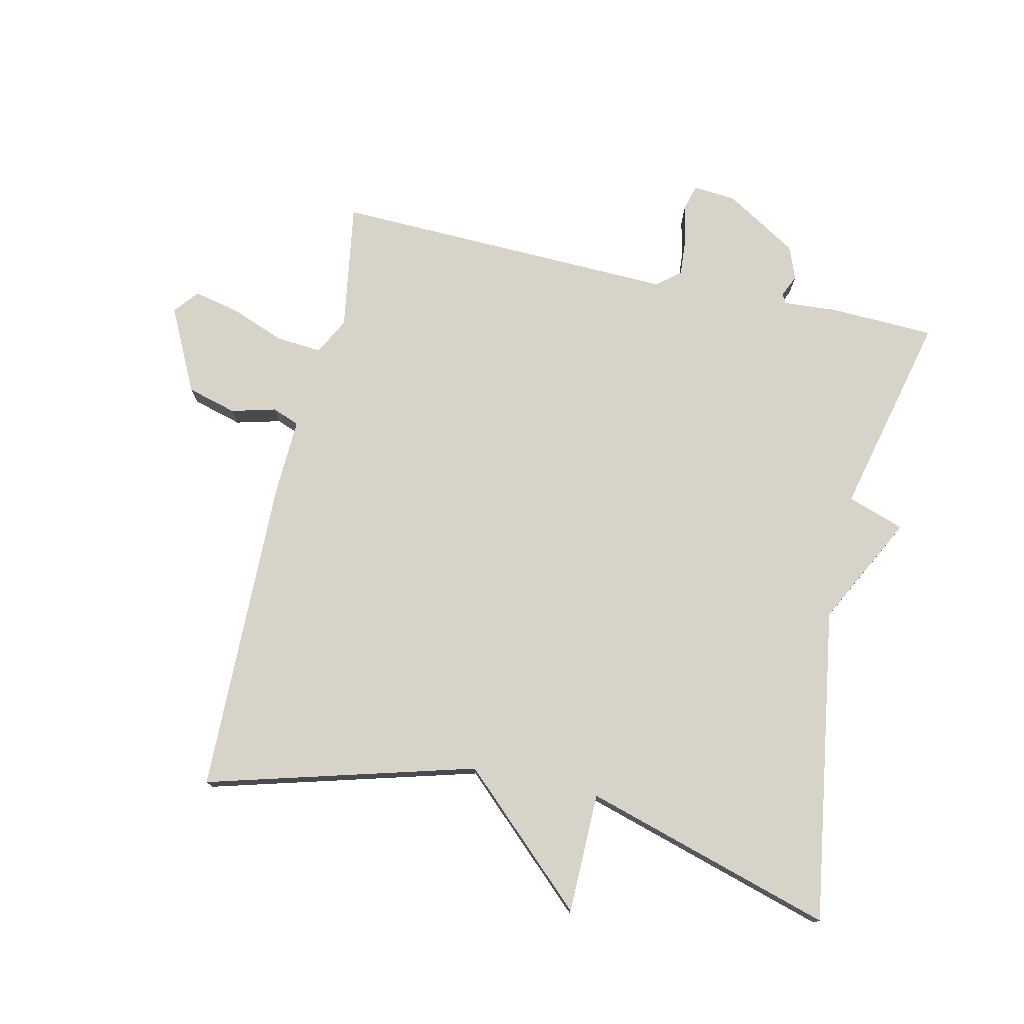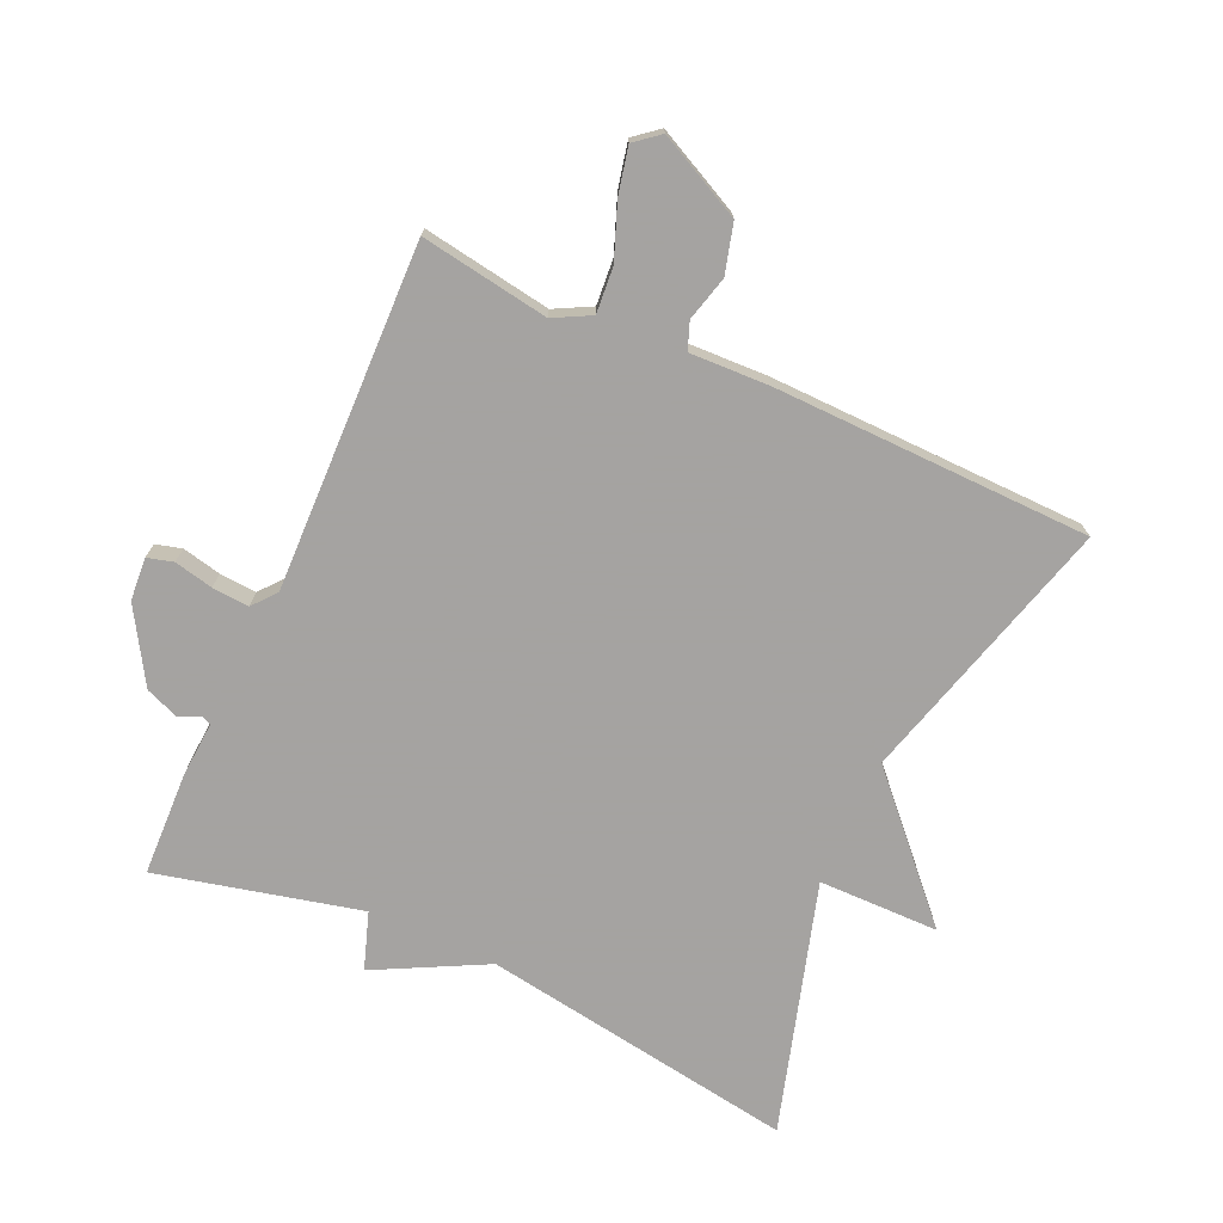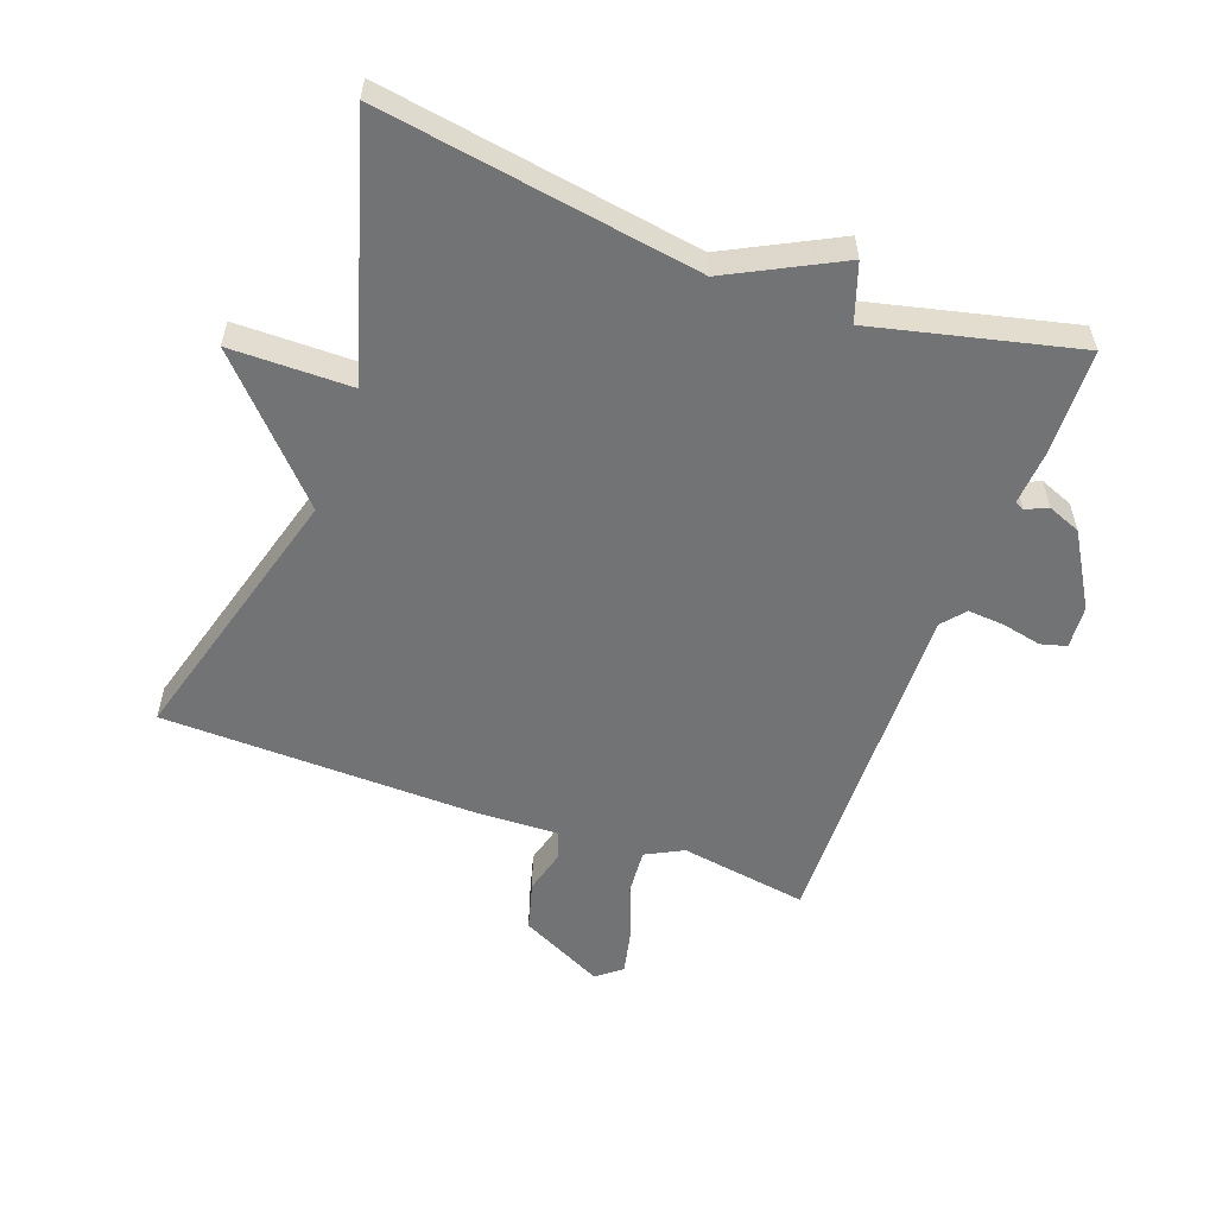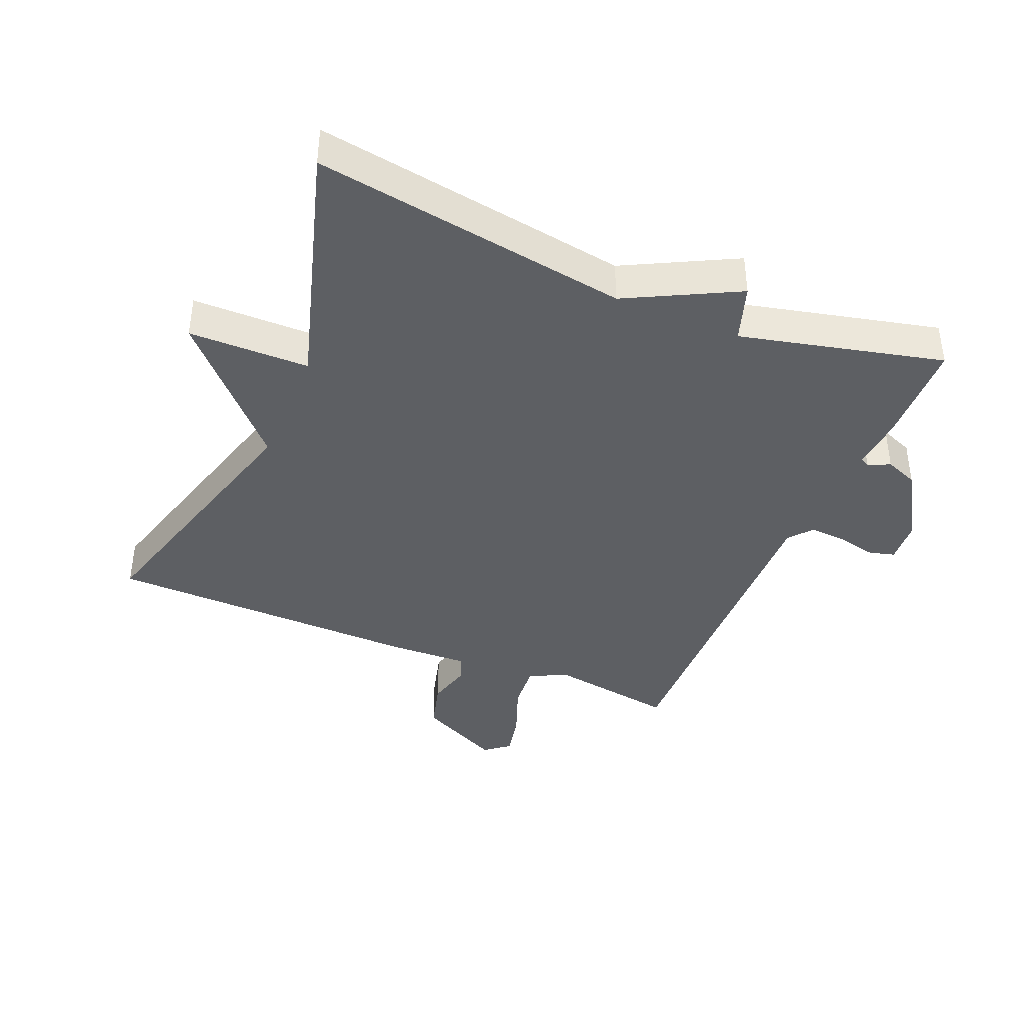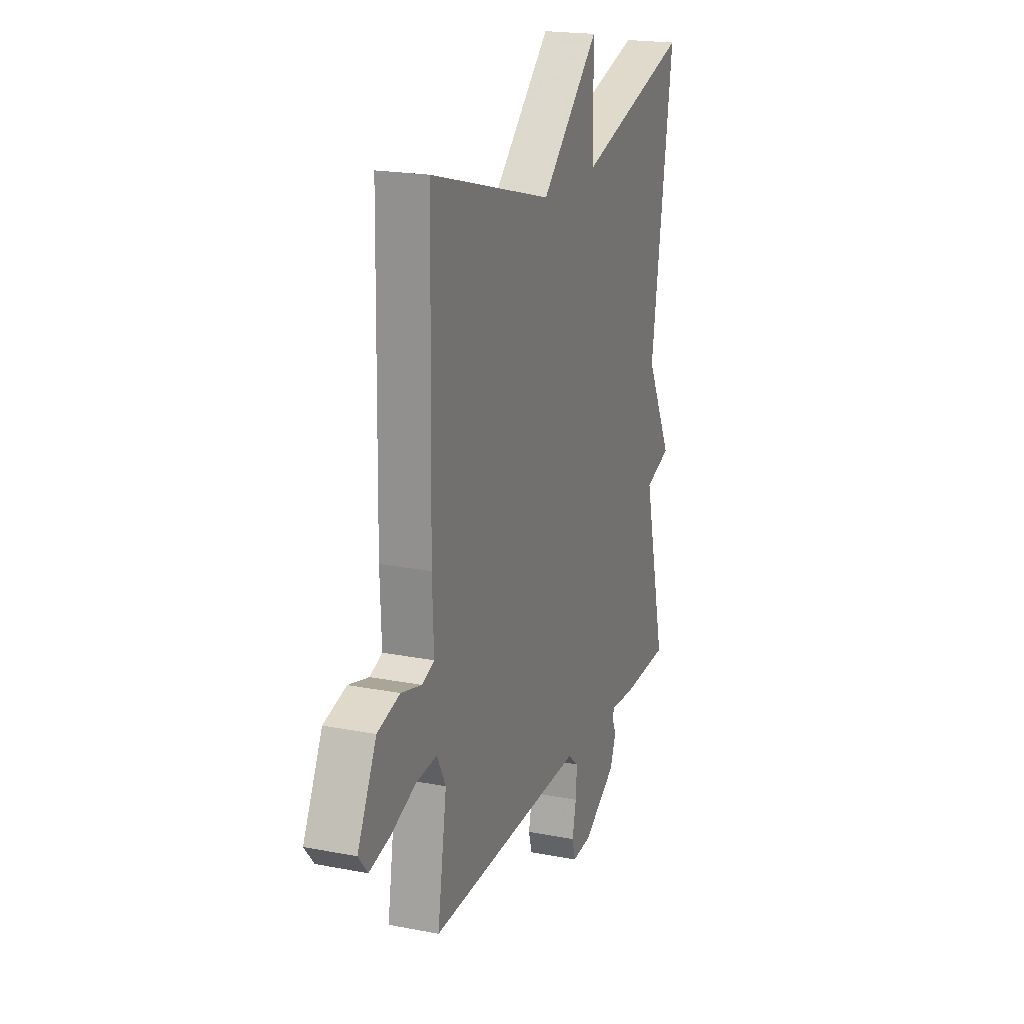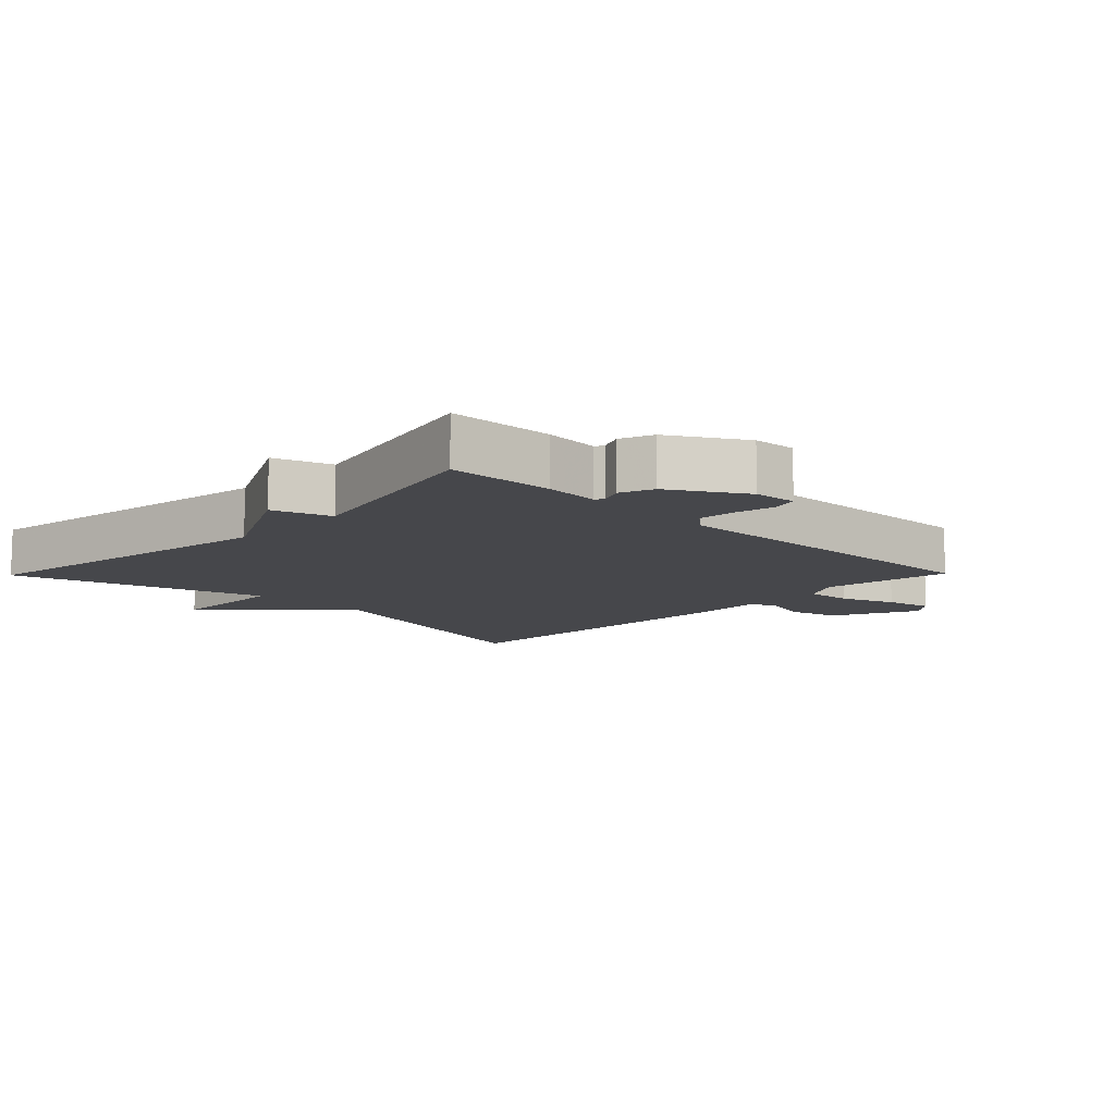
<metadata>
{"format":"obj","ext":"obj","renderer":"f3d","projection":"perspective","resolution":1024,"background":"white","views":[{"elev":76.3,"azim":12.6,"up":"+Y"},{"elev":-73.1,"azim":-114.4,"up":"+Y"},{"elev":-55.8,"azim":69.8,"up":"+Y"},{"elev":-40.0,"azim":67.2,"up":"+Y"},{"elev":19.9,"azim":-70.2,"up":"+Z"},{"elev":-10.7,"azim":135.6,"up":"+Y"}]}
</metadata>
<code>
v 0.5 0.07 0.5
v 0.425 0.07 0.013
v 0.513 0.07 -0.157
v 0.425 0.07 -0.187
v 0.5 0.07 -0.5
v 0.339 0.07 -0.506
v 0.254 0.07 -0.5
v 0.247 0.07 -0.514
v 0.262 0.07 -0.548
v 0.242 0.07 -0.599
v 0.13 0.07 -0.667
v 0.064 0.07 -0.672
v 0.053 0.07 -0.632
v 0.066 0.07 -0.572
v 0.07 0.07 -0.515
v 0.034 0.07 -0.485
v -0.5 0.07 -0.5
v -0.469 0.07 -0.302
v -0.499 0.07 -0.245
v -0.57 0.07 -0.251
v -0.653 0.07 -0.283
v -0.724 0.07 -0.299
v -0.755 0.07 -0.261
v -0.691 0.07 -0.131
v -0.615 0.07 -0.11
v -0.546 0.07 -0.128
v -0.504 0.07 -0.112
v -0.509 0.07 0.009
v -0.5 0.07 0.5
v -0.085 0.07 0.385
v 0.113 0.07 0.571
v 0.115 0.07 0.385
v 0.5 0 0.5
v 0.425 0 0.013
v 0.513 0 -0.157
v 0.425 0 -0.187
v 0.5 0 -0.5
v 0.339 0 -0.506
v 0.254 0 -0.5
v 0.247 0 -0.514
v 0.262 0 -0.548
v 0.242 0 -0.599
v 0.13 0 -0.667
v 0.064 0 -0.672
v 0.053 0 -0.632
v 0.066 0 -0.572
v 0.07 0 -0.515
v 0.034 0 -0.485
v -0.5 0 -0.5
v -0.469 0 -0.302
v -0.499 0 -0.245
v -0.57 0 -0.251
v -0.653 0 -0.283
v -0.724 0 -0.299
v -0.755 0 -0.261
v -0.691 0 -0.131
v -0.615 0 -0.11
v -0.546 0 -0.128
v -0.504 0 -0.112
v -0.509 0 0.009
v -0.5 0 0.5
v -0.085 0 0.385
v 0.113 0 0.571
v 0.115 0 0.385
f 30 31 32
f 27 28 29 30
f 27 30 32
f 24 25 26
f 23 24 26
f 22 23 26
f 21 22 26
f 20 21 26
f 19 20 26 27
f 32 1 2
f 27 32 2
f 19 27 2
f 18 19 2
f 12 13 14
f 11 12 14
f 10 11 14
f 9 10 14
f 8 9 14
f 7 8 14 15
f 4 5 6 7
f 4 7 15 16
f 2 3 4
f 16 17 18
f 4 16 18
f 2 4 18
f 64 63 62
f 62 61 60 59
f 64 62 59
f 58 57 56
f 58 56 55
f 58 55 54
f 58 54 53
f 58 53 52
f 59 58 52 51
f 34 33 64
f 34 64 59
f 34 59 51
f 34 51 50
f 46 45 44
f 46 44 43
f 46 43 42
f 46 42 41
f 46 41 40
f 47 46 40 39
f 39 38 37 36
f 48 47 39 36
f 36 35 34
f 50 49 48
f 50 48 36
f 50 36 34
f 1 33 34 2
f 2 34 35 3
f 3 35 36 4
f 4 36 37 5
f 5 37 38 6
f 6 38 39 7
f 7 39 40 8
f 8 40 41 9
f 9 41 42 10
f 10 42 43 11
f 11 43 44 12
f 12 44 45 13
f 13 45 46 14
f 14 46 47 15
f 15 47 48 16
f 16 48 49 17
f 17 49 50 18
f 18 50 51 19
f 19 51 52 20
f 20 52 53 21
f 21 53 54 22
f 22 54 55 23
f 23 55 56 24
f 24 56 57 25
f 25 57 58 26
f 26 58 59 27
f 27 59 60 28
f 28 60 61 29
f 29 61 62 30
f 30 62 63 31
f 31 63 64 32
f 32 64 33 1

</code>
